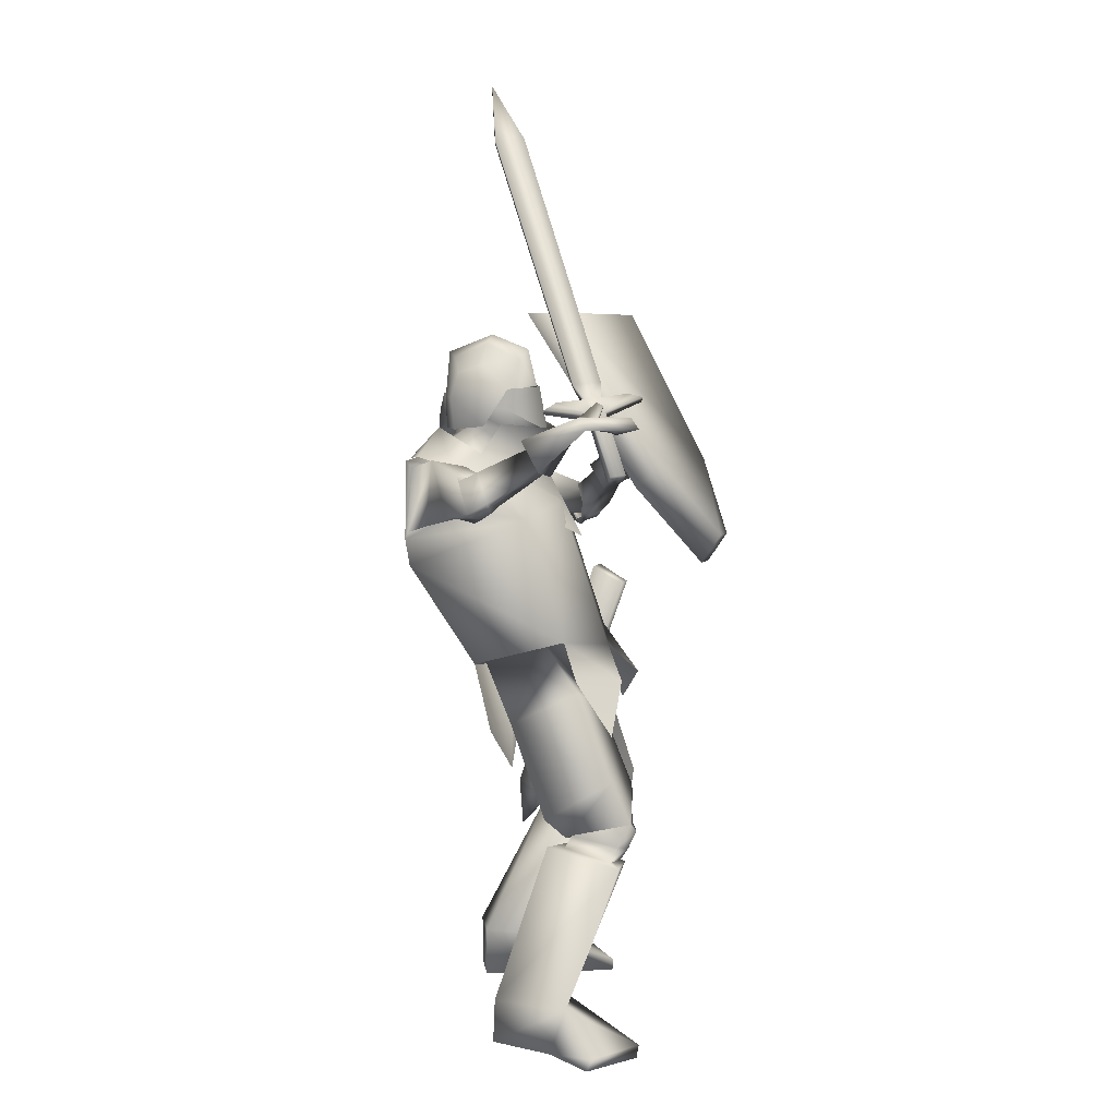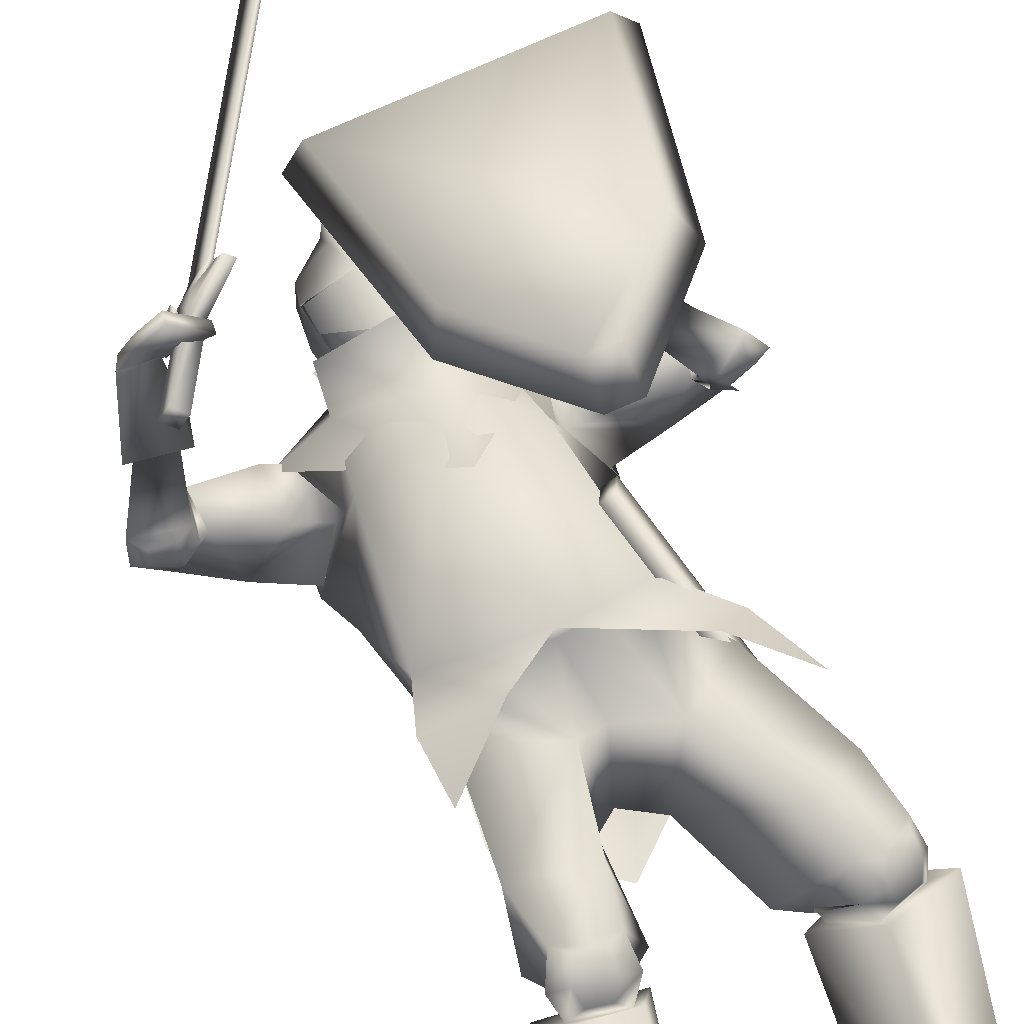
<metadata>
{"format":"obj","ext":"obj","renderer":"f3d","projection":"perspective","resolution":1024,"background":"white","views":[{"elev":10.8,"azim":-72.0,"up":"+Y"},{"elev":76.0,"azim":-27.5,"up":"+Z"}]}
</metadata>
<code>
o Knight_Cube.008
v 0.4041 0.1841 0.2249
v 0.3779 0.2297 0.2762
v 0.0862 0.2524 0.2618
v 0.05847 0.211 0.2078
v 0.5125 0.5365 0.002007
v 0.4711 0.5421 0.07864
v 0.06209 0.5739 0.05851
v 0.02799 0.5743 -0.02184
v 0.1872 0.03294 0.3204
v 0.1941 0.09514 0.3613
v 0.2379 0.09173 0.3634
v 0.2391 0.0289 0.323
v -0.2218 0.402 0.09878
v -0.1037 0.4207 0.2675
v -0.2107 0.3912 0.0922
v -0.09254 0.4099 0.2609
v -0.1883 0.404 0.1089
v -0.1017 0.4177 0.2327
v -0.1994 0.4148 0.1155
v -0.1128 0.4285 0.2392
v -0.1704 0.42 0.1682
v -0.1524 0.4229 0.1939
v -0.1529 0.4031 0.1579
v -0.1349 0.406 0.1836
v -0.1699 0.3765 0.1727
v -0.1519 0.3794 0.1984
v -0.1874 0.3935 0.183
v -0.1693 0.3963 0.2088
v -0.2421 0.2627 0.2359
v -0.2241 0.2655 0.2616
v -0.2603 0.2803 0.2466
v -0.2423 0.2832 0.2724
v -0.1125 0.4462 0.1801
v -0.146 0.4409 0.1322
v -0.1173 0.4508 0.1829
v -0.1508 0.4455 0.1351
v 0.1973 0.928 -0.08689
v 0.1606 0.9222 -0.1393
v 0.192 0.9332 -0.08369
v 0.1553 0.9274 -0.1361
v 0.2564 1.045 -0.1799
v 0.2543 1.047 -0.1787
v -0.01021 0.3365 -0.1077
v 0.1197 0.3365 -0.1077
v 0.05475 0.3215 -0.2148
v -0.02001 0.3286 -0.1703
v 0.1295 0.3286 -0.1703
v 0.01867 0.3283 -0.2007
v 0.09083 0.3283 -0.2007
v 0.05475 0.4191 -0.01083
v 0.05475 0.3857 -0.2168
v -0.02948 0.3961 -0.1733
v 0.139 0.3961 -0.1733
v 0.01867 0.396 -0.2029
v 0.09083 0.396 -0.2029
v 0.05475 0.4863 -0.2065
v -0.02211 0.4506 -0.1593
v 0.1316 0.4506 -0.1593
v 0.04032 0.4739 -0.1882
v 0.06918 0.4739 -0.1882
v 0.05475 0.5251 -0.1096
v -0.01327 0.4664 -0.108
v 0.1228 0.4664 -0.108
v 0.04156 0.507 -0.1186
v 0.06794 0.507 -0.1186
v 0.05475 0.496 -0.02936
v -0.02639 0.4185 -0.04789
v 0.1359 0.4185 -0.04789
v 0.0407 0.4747 -0.04549
v 0.06879 0.4747 -0.04549
v 0.05549 0.3241 0.01255
v 0.054 0.4178 -0.003956
v -0.01967 0.3754 -0.05501
v 0.1292 0.3754 -0.05501
v -0.02212 0.4181 -0.05193
v 0.1316 0.4181 -0.05193
v -0.01261 0.3741 -0.1337
v 0.1221 0.3741 -0.1337
v -0.01391 0.4155 -0.1369
v 0.1234 0.4155 -0.1369
v 0.1351 0.333 -0.2021
v -0.02564 0.333 -0.2021
v 0.05475 0.3307 -0.2182
v 0.1635 0.2844 -0.09712
v -0.05397 0.2844 -0.09712
v 0.05475 0.2377 0.01487
v 0.218 0.2803 -0.2184
v -0.1085 0.2803 -0.2184
v 0.2589 0.2631 -0.1233
v -0.1494 0.2631 -0.1233
v 0.05475 0.2505 -0.3017
v 0.1594 0.3458 -0.05325
v -0.04436 0.348 -0.0549
v 0.05657 0.3277 0.0405
v 0.05475 0.1009 0.09152
v 0.1488 0.3741 -0.1931
v -0.03928 0.3741 -0.1931
v 0.05475 0.3981 -0.2203
v 0.2028 0.1423 -0.1218
v -0.1045 0.169 -0.1277
v 0.2411 0.09404 -0.2235
v -0.1499 0.1259 -0.226
v 0.2668 0.2278 -0.1995
v -0.1419 0.2607 -0.218
v 0.2071 0.2269 -0.1433
v -0.084 0.252 -0.1606
v 0.2397 0.2822 0.1256
v -0.1833 0.416 0.1941
v 0.2397 0.2753 0.1237
v -0.1797 0.4082 0.1915
v 0.228 0.2798 0.1287
v -0.1824 0.4096 0.208
v 0.228 0.2735 0.1266
v -0.1788 0.4026 0.2056
v 0.2487 0.2788 0.1345
v -0.1974 0.3603 0.197
v 0.2618 0.299 0.1862
v -0.2453 0.3691 0.2459
v 0.2752 0.3163 0.1651
v -0.2383 0.3926 0.2278
v 0.2499 0.2937 0.1318
v -0.1989 0.3831 0.197
v 0.3038 0.1789 0.07007
v -0.2448 0.2812 0.1101
v 0.3537 0.1874 0.09536
v -0.3 0.2936 0.1123
v 0.3513 0.2239 0.05865
v -0.2794 0.3312 0.08321
v 0.3061 0.2116 0.04863
v -0.2353 0.3149 0.09246
v 0.2341 -0.2256 0.06968
v -0.1254 -0.1963 0.1382
v 0.1084 -0.1284 0.102
v -0.04428 -0.1101 0.09938
v 0.3965 0.07991 -0.04573
v -0.3063 0.1872 -0.04503
v 0.3996 0.06394 -0.0203
v -0.3001 0.1804 -0.02158
v 0.4171 0.09303 0.02333
v -0.3326 0.2092 0.01262
v 0.3843 0.08768 0.007079
v -0.2964 0.2013 0.01158
v 0.4299 0.07842 0.008191
v -0.3385 0.1966 -0.007641
v 0.3902 0.07511 -0.007028
v -0.2965 0.19 -0.004664
v 0.2553 0.1244 -0.07618
v -0.1589 0.1819 -0.07829
v 0.3237 0.09064 -0.1535
v -0.236 0.1568 -0.1506
v 0.3271 0.2242 -0.1298
v -0.1991 0.2874 -0.1507
v 0.2825 0.2115 -0.07582
v -0.159 0.2718 -0.09394
v 0.2574 0.2637 0.1325
v -0.219 0.3683 0.173
v 0.3039 0.2705 0.1599
v -0.2755 0.3709 0.2007
v 0.309 0.2881 0.1343
v -0.2635 0.3943 0.1817
v 0.2618 0.2817 0.1286
v -0.2198 0.3909 0.1708
v 0.237 0.263 0.09903
v -0.1527 0.3485 0.2275
v 0.1952 0.2843 0.1647
v -0.2027 0.3681 0.2877
v 0.2351 0.2817 0.09153
v -0.1497 0.3681 0.2233
v 0.2042 0.3069 0.1503
v -0.1982 0.39 0.2704
v 0.328 -0.9492 0.0152
v -0.2949 -0.9493 0.2121
v 0.2437 -0.9492 0.1073
v -0.1979 -0.9493 0.2908
v 0.2389 -0.9224 0.1114
v -0.1926 -0.9224 0.2942
v 0.3301 -0.9211 0.02706
v -0.2952 -0.9211 0.2242
v 0.2184 -0.8465 -0.2018
v -0.2337 -0.8459 -0.009126
v 0.1278 -0.84 -0.1579
v -0.1315 -0.8482 -0.008043
v 0.2774 -0.8598 -0.059
v -0.2313 -0.8507 0.146
v 0.1804 -0.8553 -0.04837
v -0.1358 -0.8545 0.1188
v 0.2507 -0.5274 -0.04411
v -0.1911 -0.513 0.0929
v 0.1426 -0.5647 0.04363
v -0.05135 -0.5424 0.1122
v 0.3362 -0.5836 0.07753
v -0.1939 -0.5439 0.2488
v 0.225 -0.6072 0.1217
v -0.07588 -0.5668 0.2284
v 0.2048 -0.9493 -0.1958
v -0.2316 -0.9413 -0.01423
v 0.1352 -0.9486 -0.1622
v -0.1568 -0.9569 -0.00293
v 0.1719 -0.9493 -0.0669
v -0.1601 -0.9555 0.1019
v 0.2647 -0.9492 -0.07425
v -0.2499 -0.9437 0.1175
v 0.2931 -0.5282 0.1394
v -0.126 -0.482 0.2669
v 0.2497 -0.5382 0.151
v -0.08304 -0.4927 0.2544
v 0.2833 -0.5809 0.09893
v -0.1381 -0.5411 0.2371
v 0.2502 -0.5886 0.1077
v -0.1053 -0.5492 0.2276
v 0.2417 -0.5707 0.13
v -0.0867 -0.5285 0.2382
v 0.2968 -0.5579 0.1148
v -0.1415 -0.5151 0.2537
v 0.2413 -0.5193 0.01343
v -0.152 -0.4965 0.1337
v 0.1651 -0.545 0.0618
v -0.06091 -0.5187 0.1361
v 0.3126 -0.5453 0.08825
v -0.1697 -0.5059 0.2383
v 0.2049 -0.5708 0.125
v -0.05863 -0.5316 0.214
v 0.2332 -0.5444 -0.003787
v -0.1538 -0.5244 0.1193
v 0.1721 -0.5666 0.03707
v -0.07954 -0.5435 0.1232
v 0.219 -0.5978 0.09334
v -0.08671 -0.5624 0.2002
v 0.2953 -0.5798 0.07066
v -0.1637 -0.5437 0.2202
v 0.2338 -0.4783 -0.03806
v -0.1746 -0.4605 0.08169
v 0.1214 -0.5224 0.05152
v -0.03021 -0.5 0.1007
v 0.2971 -0.4116 0.09991
v -0.1554 -0.3739 0.2218
v 0.2042 -0.4492 0.1663
v -0.04001 -0.4066 0.2316
v 0.2296 -0.5281 0.002659
v -0.1473 -0.5047 0.1198
v 0.1627 -0.5491 0.04965
v -0.06492 -0.5223 0.1254
v 0.2208 -0.5282 0.1527
v -0.05836 -0.4843 0.2384
v 0.3054 -0.5072 0.1266
v -0.1442 -0.4626 0.2596
v 0.008346 -0.2671 -0.06902
v 0.1433 -0.2866 -0.06097
v -0.1178 -0.2774 -0.01148
v 0.0197 -0.3259 0.001969
v 0.07305 -0.3662 0.01755
v -0.01553 -0.3497 0.02771
v 0.04637 -0.2541 0.1418
v 0.1281 -0.2902 0.1422
v 0.003335 -0.2563 0.1509
v 0.1189 -0.1438 -0.08416
v -0.08872 -0.1303 -0.08697
v 0.02392 -0.1354 -0.09569
v 0.1653 -0.1124 0.0479
v -0.1114 -0.09015 0.05399
v 0.03955 -0.1358 0.1337
v 0.2879 0.1693 0.06796
v -0.2303 0.2702 0.1142
v 0.3656 0.1823 0.1069
v -0.316 0.2892 0.1172
v 0.2915 0.2197 0.03473
v -0.2156 0.3221 0.08684
v 0.3651 0.239 0.05059
v -0.2872 0.3479 0.0713
v 0.3697 0.08102 -0.02104
v -0.2716 0.1944 -0.008063
v 0.4535 0.08776 0.01073
v -0.3602 0.2081 -0.01467
v 0.4268 0.1453 -0.04545
v -0.3061 0.2638 -0.05252
v 0.3728 0.1333 -0.0539
v -0.2565 0.2481 -0.03473
v 0.36 0.1 0.001488
v -0.2713 0.2114 0.01792
v 0.4314 0.1139 0.03991
v -0.3511 0.2306 0.02315
v 0.3632 0.1503 -0.02999
v -0.257 0.263 -0.007705
v 0.4097 0.1667 -0.01712
v -0.3031 0.2833 -0.01461
v 0.352 0.1003 -0.0048
v -0.2569 0.2004 -0.006877
v 0.4026 0.08765 -0.07772
v -0.3105 0.1907 -0.07805
v 0.3694 0.1616 0.003232
v -0.2551 0.2645 -0.01019
v 0.3884 0.1718 -0.05509
v -0.2715 0.2695 -0.06996
v 0.3072 -0.3119 0.1102
v -0.1618 -0.2734 0.2227
v 0.2104 -0.2251 0.1729
v -0.04954 -0.1834 0.211
v 0.2667 -0.1954 0.06194
v -0.158 -0.1659 0.1454
v 0.01348 -0.1838 -0.1061
v 0.04307 -0.1276 0.153
v 0.1347 -0.1706 -0.09581
v -0.1096 -0.1555 -0.09442
v 0.1857 -0.1177 0.1015
v -0.1275 -0.09107 0.1089
v 0.1469 -0.3074 -0.07721
v -0.1338 -0.293 -0.05066
v 0.006701 -0.4115 -0.05308
v 0.1618 0.2799 -0.117
v -0.05226 0.2799 -0.117
v 0.1717 0.1315 0.02073
v -0.08177 0.1536 0.01331
v 0.1569 0.2827 -0.2091
v -0.04744 0.2827 -0.2091
v 0.2226 0.0225 -0.2177
v -0.1368 0.05388 -0.2282
v 0.05475 0.2712 -0.04078
v 0.047 0.1756 0.04649
v 0.05475 0.2824 -0.2576
v 0.04641 0.06257 -0.2701
v 0.2247 0.2583 -0.1282
v -0.1248 0.2592 -0.1222
v 0.1898 0.1414 -0.08651
v -0.09343 0.1673 -0.09172
v 0.2612 0.2582 -0.2205
v -0.1421 0.2759 -0.2306
v 0.2493 0.0793 -0.2259
v -0.1609 0.1138 -0.2277
v 0.05475 0.3108 -0.1934
v 0.1043 0.3387 -0.1359
v 0.005183 0.3387 -0.1359
v 0.05475 0.3901 -0.2056
v 0.1241 0.3704 -0.1355
v -0.01463 0.3704 -0.1355
v 0.1262 0.4477 -0.1533
v -0.01671 0.4477 -0.1533
v 0.05475 0.4833 -0.1595
v 0.1034 0.3069 -0.07735
v 0.006112 0.3069 -0.07735
v 0.05475 0.2857 -0.05533
v 0.1047 0.431 -0.04522
v 0.004773 0.431 -0.04522
v 0.05475 0.4457 -0.03155
v 0.1125 0.3161 -0.04532
v -0.002956 0.3279 -0.04569
v 0.05475 0.2902 0.00393
v 0.2988 -0.5302 -0.1364
v 0.3225 -0.5281 -0.1284
v 0.3025 -0.5592 -0.06146
v 0.2788 -0.5613 -0.0695
v 0.1776 0.01206 0.07926
v 0.2012 0.01415 0.0873
v 0.1812 -0.01694 0.1542
v 0.1576 -0.01903 0.1462
v 0.3269 -0.6443 -0.1384
f 5 8 7
f 5 7 6
f 1 5 6
f 1 6 2
f 2 6 7
f 2 7 3
f 3 7 8
f 3 8 4
f 5 1 4
f 5 4 8
f 3 4 9
f 3 9 10
f 4 1 12
f 4 12 9
f 1 2 11
f 1 11 12
f 2 3 10
f 2 10 11
f 12 11 10
f 12 10 9
f 15 13 19
f 15 19 17
f 20 14 16
f 20 16 18
f 13 15 25
f 13 25 27
f 26 16 14
f 26 14 28
f 19 13 27
f 19 27 21
f 28 14 20
f 28 20 22
f 23 25 15
f 23 15 17
f 16 26 24
f 16 24 18
f 21 23 17
f 21 17 19
f 18 24 22
f 18 22 20
f 31 27 25
f 31 25 29
f 26 28 32
f 26 32 30
f 25 26 30
f 25 30 29
f 29 30 32
f 29 32 31
f 27 31 32
f 27 32 28
f 21 27 28
f 21 28 22
f 23 24 26
f 23 26 25
f 24 23 34
f 24 34 33
f 21 22 35
f 21 35 36
f 22 24 33
f 22 33 35
f 23 21 36
f 23 36 34
f 33 34 38
f 33 38 37
f 36 35 39
f 36 39 40
f 35 33 37
f 35 37 39
f 34 36 40
f 34 40 38
f 37 38 41
f 39 42 40
f 42 41 38
f 42 38 40
f 42 39 37
f 42 37 41
f 43 67 52
f 43 52 46
f 53 68 44
f 53 44 47
f 48 54 51
f 48 51 45
f 51 55 49
f 51 49 45
f 46 52 54
f 46 54 48
f 55 53 47
f 55 47 49
f 57 52 67
f 57 67 62
f 68 53 58
f 68 58 63
f 50 66 69
f 50 69 67
f 70 66 50
f 70 50 68
f 54 59 56
f 54 56 51
f 56 60 55
f 56 55 51
f 52 57 59
f 52 59 54
f 60 58 53
f 60 53 55
f 59 64 61
f 59 61 56
f 61 65 60
f 61 60 56
f 57 62 64
f 57 64 59
f 65 63 58
f 65 58 60
f 64 69 66
f 64 66 61
f 66 70 65
f 66 65 61
f 62 67 69
f 62 69 64
f 70 68 63
f 70 63 65
f 73 71 72
f 73 72 75
f 72 71 74
f 72 74 76
f 75 79 77
f 75 77 73
f 78 80 76
f 78 76 74
f 81 84 89
f 81 89 87
f 90 85 82
f 90 82 88
f 81 87 91
f 81 91 83
f 91 88 82
f 91 82 83
f 86 84 92
f 86 92 94
f 93 85 86
f 93 86 94
f 84 86 95
f 84 95 89
f 95 86 85
f 95 85 90
f 81 83 98
f 81 98 96
f 98 83 82
f 98 82 97
f 327 101 99
f 327 99 323
f 100 102 328
f 100 328 324
f 323 99 105
f 323 105 321
f 106 100 324
f 106 324 322
f 325 321 105
f 325 105 103
f 106 322 326
f 106 326 104
f 327 325 103
f 327 103 101
f 104 326 328
f 104 328 102
f 149 147 99
f 149 99 101
f 100 148 150
f 100 150 102
f 147 153 105
f 147 105 99
f 106 154 148
f 106 148 100
f 151 149 101
f 151 101 103
f 102 150 152
f 102 152 104
f 153 151 103
f 153 103 105
f 104 152 154
f 104 154 106
f 320 315 302
f 320 302 300
f 303 316 320
f 303 320 300
f 315 311 304
f 315 304 302
f 305 312 316
f 305 316 303
f 318 301 304
f 318 304 311
f 305 301 318
f 305 318 312
f 302 256 258
f 302 258 300
f 258 257 303
f 258 303 300
f 304 259 256
f 304 256 302
f 257 260 305
f 257 305 303
f 304 133 259
f 260 134 305
f 304 301 261
f 304 261 133
f 261 301 305
f 261 305 134
f 308 300 302
f 308 302 306
f 303 300 308
f 303 308 307
f 304 301 296
f 304 296 298
f 297 301 305
f 297 305 299
f 109 113 111
f 109 111 107
f 112 114 110
f 112 110 108
f 161 155 109
f 161 109 107
f 110 156 162
f 110 162 108
f 121 161 107
f 121 107 111
f 108 162 122
f 108 122 112
f 155 115 113
f 155 113 109
f 114 116 156
f 114 156 110
f 115 121 111
f 115 111 113
f 112 122 116
f 112 116 114
f 117 165 163
f 117 163 115
f 164 166 118
f 164 118 116
f 157 117 115
f 157 115 155
f 116 118 158
f 116 158 156
f 115 163 167
f 115 167 121
f 168 164 116
f 168 116 122
f 119 169 165
f 119 165 117
f 166 170 120
f 166 120 118
f 159 119 117
f 159 117 157
f 118 120 160
f 118 160 158
f 121 167 169
f 121 169 119
f 170 168 122
f 170 122 120
f 161 121 119
f 161 119 159
f 120 122 162
f 120 162 160
f 266 262 155
f 266 155 161
f 156 263 267
f 156 267 162
f 125 264 262
f 125 262 123
f 263 265 126
f 263 126 124
f 280 125 123
f 280 123 278
f 124 126 281
f 124 281 279
f 123 262 266
f 123 266 129
f 267 263 124
f 267 124 130
f 278 123 129
f 278 129 282
f 130 124 279
f 130 279 283
f 127 268 264
f 127 264 125
f 265 269 128
f 265 128 126
f 284 127 125
f 284 125 280
f 126 128 285
f 126 285 281
f 129 266 268
f 129 268 127
f 269 267 130
f 269 130 128
f 282 129 127
f 282 127 284
f 128 130 283
f 128 283 285
f 248 131 235
f 248 235 231
f 236 132 249
f 236 249 232
f 259 131 248
f 259 248 256
f 249 132 260
f 249 260 257
f 259 133 254
f 259 254 131
f 255 134 260
f 255 260 132
f 254 237 235
f 254 235 131
f 236 238 255
f 236 255 132
f 261 253 254
f 261 254 133
f 255 253 261
f 255 261 134
f 143 139 141
f 143 141 145
f 142 140 144
f 142 144 146
f 135 143 145
f 135 145 137
f 146 144 136
f 146 136 138
f 286 288 135
f 286 135 137
f 136 289 287
f 136 287 138
f 280 278 141
f 280 141 139
f 142 279 281
f 142 281 140
f 288 272 143
f 288 143 135
f 144 273 289
f 144 289 136
f 272 280 139
f 272 139 143
f 140 281 273
f 140 273 144
f 278 270 145
f 278 145 141
f 146 271 279
f 146 279 142
f 270 286 137
f 270 137 145
f 138 287 271
f 138 271 146
f 284 280 272
f 284 272 274
f 273 281 285
f 273 285 275
f 292 274 272
f 292 272 288
f 273 275 293
f 273 293 289
f 149 288 286
f 149 286 147
f 287 289 150
f 287 150 148
f 147 286 290
f 147 290 153
f 291 287 148
f 291 148 154
f 151 292 288
f 151 288 149
f 289 293 152
f 289 152 150
f 153 290 292
f 153 292 151
f 293 291 154
f 293 154 152
f 264 157 155
f 264 155 262
f 156 158 265
f 156 265 263
f 268 159 157
f 268 157 264
f 158 160 269
f 158 269 265
f 266 161 159
f 266 159 268
f 160 162 267
f 160 267 269
f 169 167 163
f 169 163 165
f 164 168 170
f 164 170 166
f 175 173 171
f 175 171 177
f 172 174 176
f 172 176 178
f 199 201 171
f 199 171 173
f 172 202 200
f 172 200 174
f 185 199 173
f 185 173 175
f 174 200 186
f 174 186 176
f 201 183 177
f 201 177 171
f 178 184 202
f 178 202 172
f 183 185 175
f 183 175 177
f 176 186 184
f 176 184 178
f 183 201 195
f 183 195 179
f 196 202 184
f 196 184 180
f 191 183 179
f 191 179 187
f 180 184 192
f 180 192 188
f 179 195 197
f 179 197 181
f 198 196 180
f 198 180 182
f 187 179 181
f 187 181 189
f 182 180 188
f 182 188 190
f 181 197 199
f 181 199 185
f 200 198 182
f 200 182 186
f 189 181 185
f 189 185 193
f 186 182 190
f 186 190 194
f 193 185 183
f 193 183 191
f 184 186 194
f 184 194 192
f 201 199 197
f 201 197 195
f 198 200 202
f 198 202 196
f 229 191 187
f 229 187 223
f 188 192 230
f 188 230 224
f 223 187 189
f 223 189 225
f 190 188 224
f 190 224 226
f 225 189 193
f 225 193 227
f 194 190 226
f 194 226 228
f 227 193 191
f 227 191 229
f 192 194 228
f 192 228 230
f 211 209 207
f 211 207 213
f 208 210 212
f 208 212 214
f 205 211 213
f 205 213 203
f 214 212 206
f 214 206 204
f 245 243 205
f 245 205 203
f 206 244 246
f 206 246 204
f 227 229 207
f 227 207 209
f 208 230 228
f 208 228 210
f 221 227 209
f 221 209 211
f 210 228 222
f 210 222 212
f 243 221 211
f 243 211 205
f 212 222 244
f 212 244 206
f 229 219 213
f 229 213 207
f 214 220 230
f 214 230 208
f 219 245 203
f 219 203 213
f 204 246 220
f 204 220 214
f 219 229 223
f 219 223 215
f 224 230 220
f 224 220 216
f 245 219 215
f 245 215 239
f 216 220 246
f 216 246 240
f 215 223 225
f 215 225 217
f 226 224 216
f 226 216 218
f 239 215 217
f 239 217 241
f 218 216 240
f 218 240 242
f 217 225 227
f 217 227 221
f 228 226 218
f 228 218 222
f 241 217 221
f 241 221 243
f 222 218 242
f 222 242 244
f 235 245 239
f 235 239 231
f 240 246 236
f 240 236 232
f 231 239 241
f 231 241 233
f 242 240 232
f 242 232 234
f 248 231 233
f 248 233 251
f 234 232 249
f 234 249 252
f 233 241 243
f 233 243 237
f 244 242 234
f 244 234 238
f 251 233 237
f 251 237 254
f 238 234 252
f 238 252 255
f 237 243 245
f 237 245 235
f 246 244 238
f 246 238 236
f 248 251 250
f 248 250 247
f 250 252 249
f 250 249 247
f 256 248 247
f 256 247 258
f 247 249 257
f 247 257 258
f 254 253 250
f 254 250 251
f 250 253 255
f 250 255 252
f 270 278 282
f 270 282 276
f 283 279 271
f 283 271 277
f 286 270 276
f 286 276 290
f 277 271 287
f 277 287 291
f 276 282 284
f 276 284 274
f 285 283 277
f 285 277 275
f 290 276 274
f 290 274 292
f 275 277 291
f 275 291 293
f 298 296 294
f 295 297 299
f 311 309 317
f 311 317 318
f 317 310 312
f 317 312 318
f 315 320 319
f 315 319 313
f 319 320 316
f 319 316 314
f 309 311 323
f 309 323 321
f 324 312 310
f 324 310 322
f 325 327 315
f 325 315 313
f 316 328 326
f 316 326 314
f 327 323 311
f 327 311 315
f 312 324 328
f 312 328 316
f 313 309 321
f 313 321 325
f 322 310 314
f 322 314 326
f 344 338 330
f 344 330 333
f 331 339 345
f 331 345 334
f 329 332 333
f 329 333 330
f 334 332 329
f 334 329 331
f 344 333 335
f 344 335 341
f 336 334 345
f 336 345 342
f 335 333 332
f 335 332 337
f 332 334 336
f 332 336 337
f 341 335 337
f 341 337 343
f 337 336 342
f 337 342 343
f 346 340 338
f 346 338 344
f 339 340 346
f 339 346 345
f 344 341 343
f 344 343 346
f 343 342 345
f 343 345 346
f 309 313 330
f 309 330 338
f 331 314 310
f 331 310 339
f 313 319 329
f 313 329 330
f 329 319 314
f 329 314 331
f 309 338 340
f 309 340 317
f 340 339 310
f 340 310 317
f 347 355 350
f 355 347 348
f 355 348 349
f 355 349 350
f 351 354 353
f 351 353 352
f 347 351 352
f 347 352 348
f 348 352 353
f 348 353 349
f 349 353 354
f 349 354 350
f 351 347 350
f 351 350 354

</code>
